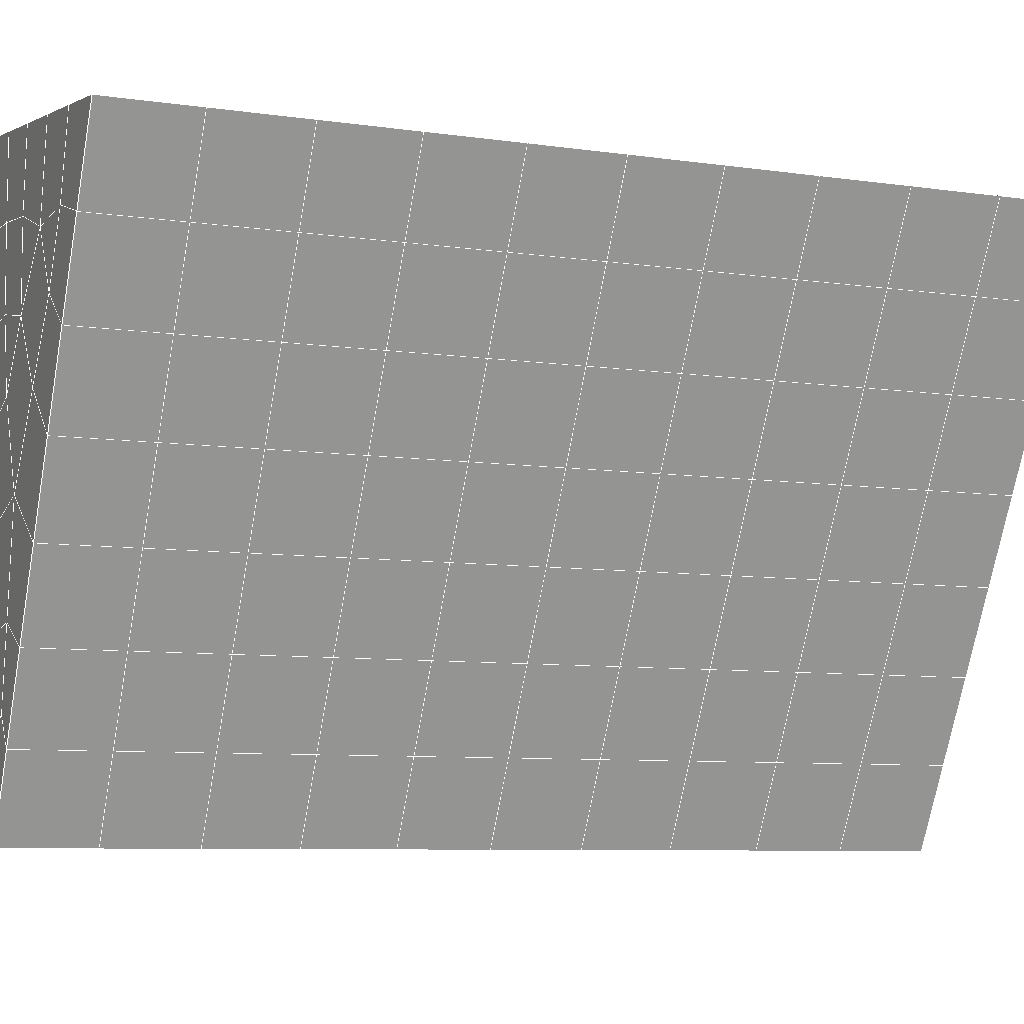
<metadata>
{"format":"obj","ext":"obj","renderer":"f3d","projection":"perspective","resolution":1024,"background":"white","views":[{"elev":2.9,"azim":-111.8,"up":"+Y"}]}
</metadata>
<code>
v 49 16.65 20.7
v 51 16.65 20.7
v 50.89 14.71 20.57
v 49.04 14.4 20.54
v 49 16.5 22.9
v 51 16.5 22.9
v 49 16.35 25.09
v 51 16.35 25.09
v 49 16.19 27.29
v 51 16.19 27.29
v 49 16.04 29.48
v 51 16.04 29.48
v 49 15.89 31.68
v 51 15.89 31.68
v 49 15.73 33.87
v 51 15.73 33.87
v 49 15.58 36.06
v 51 15.58 36.06
v 49 15.43 38.26
v 51 15.43 38.26
v 49 15.27 40.45
v 51 15.27 40.45
v 49 15.12 42.65
v 51 15.12 42.65
v 48.58 12.96 42.5
v 50.89 12.79 42.49
v 48.54 10.97 42.36
v 50.12 11.06 42.37
v 49.04 8.761 42.2
v 51.12 9.438 42.25
v 49.84 7.093 42.09
v 51.02 7.076 42.09
v 49.96 5.612 41.98
v 50.69 5.103 41.95
v 49.26 5.035 41.94
v 49.99 3.431 41.83
v 48.57 4.431 41.9
v 49.29 2.293 41.75
v 48.57 4.584 39.71
v 49.29 2.447 39.56
v 48.57 4.738 37.51
v 49.29 2.6 37.36
v 48.57 4.892 35.32
v 49.29 2.754 35.17
v 48.57 5.045 33.12
v 49.29 2.907 32.97
v 48.57 5.199 30.93
v 49.29 3.06 30.78
v 48.57 5.352 28.73
v 49.29 3.214 28.58
v 48.57 5.505 26.54
v 49.29 3.368 26.39
v 48.57 5.659 24.34
v 49.29 3.521 24.19
v 48.57 5.812 22.15
v 49.29 3.674 22
v 48.57 5.966 19.96
v 49.29 3.828 19.81
v 50.01 6.338 19.98
v 50 4.449 19.85
v 51.43 5.965 19.96
v 50.71 3.828 19.81
v 51.43 5.812 22.15
v 50.71 3.675 22
v 51.43 5.659 24.34
v 50.71 3.521 24.19
v 51.43 5.505 26.54
v 50.71 3.368 26.39
v 51.43 5.352 28.73
v 50.71 3.214 28.58
v 51.43 5.199 30.93
v 50.71 3.061 30.78
v 51.43 5.045 33.12
v 50.71 2.907 32.97
v 51.43 4.891 35.32
v 50.71 2.754 35.17
v 51.43 4.738 37.51
v 50.71 2.601 37.36
v 51.43 4.585 39.71
v 50.71 2.447 39.56
v 51.43 4.431 41.9
v 50.71 2.293 41.75
v 52.14 6.569 42.05
v 52.14 6.722 39.86
v 52.14 6.876 37.66
v 52.14 7.029 35.47
v 52.14 7.182 33.27
v 52.14 7.336 31.08
v 52.14 7.49 28.88
v 52.14 7.643 26.69
v 52.14 7.796 24.49
v 52.14 7.95 22.3
v 52.14 8.103 20.1
v 50.04 8.963 20.17
v 47.86 8.103 20.11
v 47.86 7.95 22.3
v 47.86 7.796 24.49
v 47.86 7.643 26.69
v 47.86 7.49 28.88
v 47.86 7.336 31.08
v 47.86 7.182 33.27
v 47.86 7.029 35.47
v 47.86 6.876 37.66
v 47.86 6.722 39.86
v 47.86 6.569 42.05
v 48.84 6.871 42.07
v 50 0.1556 41.6
v 50 0.3095 39.41
v 50 0.4626 37.21
v 50 0.6162 35.02
v 50 0.7696 32.82
v 50 0.923 30.63
v 50 1.077 28.43
v 50 1.23 26.24
v 50 1.384 24.05
v 50 1.537 21.85
v 50 1.69 19.66
v 51.49 10.98 20.31
v 52.86 10.24 20.25
v 52.19 12.7 20.43
v 53.57 12.38 20.4
v 52.62 14.68 20.56
v 54.29 14.52 20.55
v 53 16.65 20.7
v 55 16.65 20.7
v 53 16.5 22.9
v 55 16.5 22.9
v 53 16.35 25.09
v 55 16.35 25.09
v 53 16.19 27.29
v 55 16.19 27.29
v 53 16.04 29.48
v 55 16.04 29.48
v 53 15.89 31.68
v 55 15.89 31.68
v 53 15.73 33.87
v 55 15.73 33.87
v 53 15.58 36.06
v 55 15.58 36.07
v 53 15.43 38.26
v 55 15.43 38.26
v 53 15.27 40.45
v 55 15.27 40.45
v 53 15.12 42.65
v 55 15.12 42.65
v 52.76 13.17 42.51
v 54.29 12.98 42.5
v 52.24 11.43 42.39
v 53.57 10.84 42.35
v 52.86 8.706 42.2
v 47.14 8.707 42.2
v 46.43 10.84 42.35
v 45.71 12.98 42.5
v 47 15.12 42.65
v 47 15.27 40.45
v 47 15.43 38.26
v 47 15.58 36.07
v 47 15.73 33.87
v 47 15.89 31.68
v 47 16.04 29.48
v 47 16.19 27.29
v 47 16.35 25.09
v 47 16.5 22.9
v 47 16.65 20.7
v 47.23 14.72 20.57
v 48.83 11.17 20.32
v 50.46 12.64 20.42
v 47.14 10.24 20.25
v 47.14 10.09 22.45
v 47.14 9.934 24.64
v 47.14 9.78 26.84
v 47.14 9.627 29.03
v 47.14 9.474 31.23
v 47.14 9.32 33.42
v 47.14 9.167 35.62
v 47.14 9.013 37.81
v 47.14 8.86 40.01
v 52.86 10.09 22.45
v 52.86 9.934 24.64
v 52.86 9.781 26.84
v 52.86 9.627 29.03
v 52.86 9.473 31.23
v 52.86 9.32 33.42
v 52.86 9.167 35.62
v 52.86 9.013 37.81
v 52.86 8.86 40.01
v 53.57 11 40.16
v 53.57 11.15 37.96
v 53.57 11.3 35.77
v 53.57 11.46 33.57
v 53.57 11.61 31.38
v 53.57 11.76 29.18
v 53.57 11.92 26.99
v 53.57 12.07 24.79
v 53.57 12.22 22.6
v 54.29 13.13 40.3
v 54.29 13.29 38.11
v 54.29 13.44 35.92
v 54.29 13.6 33.72
v 54.29 13.75 31.53
v 54.29 13.9 29.33
v 54.29 14.06 27.14
v 54.29 14.21 24.94
v 54.29 14.36 22.75
v 47.79 13.03 20.45
v 46.43 12.38 20.4
v 46.43 12.22 22.6
v 46.43 12.07 24.79
v 46.43 11.92 26.99
v 46.43 11.76 29.18
v 46.43 11.61 31.38
v 46.43 11.46 33.57
v 46.43 11.3 35.77
v 46.43 11.15 37.96
v 46.43 11 40.16
v 45.71 14.52 20.55
v 45.71 14.36 22.75
v 45.71 14.21 24.94
v 45.71 14.06 27.14
v 45.71 13.9 29.33
v 45.71 13.75 31.53
v 45.71 13.6 33.72
v 45.71 13.44 35.92
v 45.71 13.29 38.11
v 45.71 13.14 40.3
v 45 16.65 20.7
v 45 16.5 22.9
v 45 16.35 25.09
v 45 16.19 27.29
v 45 16.04 29.48
v 45 15.89 31.68
v 45 15.73 33.87
v 45 15.58 36.06
v 45 15.43 38.26
v 45 15.27 40.45
v 45 15.12 42.65
v 49.96 5.612 41.98
v 49.84 7.093 42.09
v 49.04 8.761 42.2
v 47.14 8.707 42.2
v 47.14 8.86 40.01
v 47.86 6.722 39.86
v 48.57 4.584 39.71
v 49.29 2.447 39.56
v 49.29 2.293 41.75
v 50 0.1556 41.6
v 50.71 2.293 41.75
v 50.71 2.447 39.56
v 51.43 4.585 39.71
v 51.43 4.431 41.9
v 52.14 6.569 42.05
v 51.02 7.076 42.09
v 51.12 9.438 42.25
v 48.84 6.871 42.07
v 47.86 6.569 42.05
v 48.57 4.431 41.9
v 49.99 3.431 41.83
v 50.69 5.103 41.95
v 49.26 5.035 41.94
v 48.57 4.738 37.51
v 47.86 6.876 37.66
v 47.14 9.013 37.81
v 46.43 11.15 37.96
v 46.43 11 40.16
v 46.43 10.84 42.35
v 48.54 10.97 42.36
v 52.24 11.43 42.39
v 50.89 12.79 42.49
v 50.12 11.06 42.36
v 52.86 8.706 42.2
v 52.14 6.722 39.86
v 51.43 4.738 37.51
v 50.71 2.601 37.36
v 50 0.3095 39.41
v 45.71 12.98 42.5
v 45.71 13.14 40.3
v 45.71 13.29 38.11
v 45.71 13.44 35.92
v 46.43 11.3 35.77
v 47.14 9.167 35.62
v 47.86 7.029 35.47
v 52.76 13.17 42.51
v 53.57 10.84 42.35
v 53.57 11 40.16
v 52.86 8.86 40.01
v 52.86 9.013 37.81
v 52.14 6.876 37.66
v 52.14 7.029 35.47
v 51.43 4.891 35.32
v 51.43 5.045 33.12
v 50.71 2.907 32.97
v 50.71 2.754 35.17
v 50 0.6162 35.02
v 50 0.4626 37.21
v 49.29 2.6 37.36
v 54.29 12.98 42.5
v 53 15.12 42.65
v 51 15.12 42.65
v 48.58 12.96 42.5
v 55 15.12 42.65
v 55 15.27 40.45
v 55 15.43 38.26
v 55 15.58 36.07
v 54.29 13.44 35.92
v 54.29 13.6 33.72
v 53.57 11.46 33.57
v 53.57 11.61 31.38
v 52.86 9.473 31.23
v 52.86 9.627 29.03
v 52.14 7.49 28.88
v 52.14 7.643 26.69
v 51.43 5.505 26.54
v 51.43 5.659 24.34
v 50.71 3.521 24.19
v 50.71 3.368 26.39
v 50 1.23 26.24
v 50 1.077 28.43
v 49.29 3.214 28.58
v 49.29 3.06 30.78
v 48.57 5.199 30.93
v 48.57 5.045 33.12
v 47.86 7.182 33.27
v 48.57 4.892 35.32
v 49.29 2.907 32.97
v 50 0.923 30.63
v 50.71 3.214 28.58
v 51.43 5.352 28.73
v 52.14 7.336 31.08
v 52.86 9.32 33.42
v 53.57 11.3 35.77
v 54.29 13.29 38.11
v 53 15.43 38.26
v 53 15.27 40.45
v 54.29 13.13 40.3
v 53.57 11.15 37.96
v 52.86 9.167 35.62
v 52.14 7.182 33.27
v 51.43 5.199 30.93
v 50.71 3.061 30.78
v 50 0.7696 32.82
v 49.29 2.754 35.17
v 51 15.27 40.45
v 49 15.12 42.65
v 45 15.12 42.65
v 45 15.27 40.45
v 45 15.43 38.26
v 45 15.58 36.06
v 45.71 13.6 33.72
v 46.43 11.46 33.57
v 47.14 9.32 33.42
v 47 15.27 40.45
v 49 15.27 40.45
v 51 15.43 38.26
v 53 15.58 36.06
v 55 15.73 33.87
v 54.29 13.75 31.53
v 53.57 11.76 29.18
v 52.86 9.781 26.84
v 52.14 7.796 24.49
v 51.43 5.812 22.15
v 50.71 3.675 22
v 50 1.384 24.05
v 49.29 3.368 26.39
v 48.57 5.352 28.73
v 47.86 7.336 31.08
v 47.14 9.474 31.23
v 47.86 7.49 28.88
v 48.57 5.505 26.54
v 49.29 3.521 24.19
v 50 1.537 21.85
v 50.71 3.828 19.81
v 51.43 5.965 19.95
v 52.14 7.95 22.3
v 52.86 9.934 24.64
v 53.57 11.92 26.99
v 54.29 13.9 29.33
v 55 15.89 31.68
v 53 15.73 33.87
v 51 15.58 36.06
v 49 15.43 38.26
v 47 15.12 42.65
v 50 1.69 19.66
v 49.29 3.828 19.81
v 49.29 3.674 22
v 48.57 5.812 22.15
v 48.57 5.659 24.34
v 47.86 7.796 24.49
v 47.86 7.643 26.69
v 47.14 9.78 26.84
v 47.14 9.627 29.03
v 46.43 11.76 29.18
v 46.43 11.61 31.38
v 50 4.449 19.85
v 50.01 6.338 19.98
v 52.14 8.103 20.1
v 52.86 10.09 22.45
v 53.57 12.07 24.79
v 54.29 14.06 27.14
v 55 16.04 29.48
v 53 15.89 31.68
v 51 15.73 33.87
v 49 15.58 36.06
v 47 15.43 38.26
v 47 15.58 36.06
v 45 15.73 33.87
v 45.71 13.75 31.53
v 48.57 5.966 19.96
v 47.86 7.95 22.3
v 47.14 9.934 24.64
v 46.43 11.92 26.99
v 45.71 13.9 29.33
v 45 15.89 31.68
v 47 15.73 33.87
v 49 15.73 33.87
v 47 15.89 31.68
v 45 16.04 29.48
v 45.71 14.06 27.14
v 46.43 12.07 24.79
v 47.14 10.09 22.45
v 47.86 8.103 20.1
v 50.04 8.963 20.16
v 52.86 10.24 20.25
v 53.57 12.22 22.6
v 54.29 14.21 24.94
v 55 16.19 27.29
v 53 16.04 29.48
v 51 15.89 31.68
v 49 15.89 31.68
v 47 16.04 29.48
v 45 16.19 27.29
v 45.71 14.21 24.94
v 46.43 12.22 22.6
v 47.14 10.24 20.25
v 51.49 10.98 20.31
v 53.57 12.38 20.4
v 54.29 14.36 22.75
v 55 16.35 25.09
v 53 16.19 27.29
v 51 16.04 29.48
v 49 16.04 29.48
v 47 16.19 27.29
v 45 16.35 25.09
v 45.71 14.36 22.75
v 46.43 12.38 20.4
v 48.83 11.17 20.32
v 55 16.65 20.7
v 53 16.65 20.7
v 52.62 14.68 20.56
v 50.89 14.71 20.57
v 50.46 12.64 20.42
v 52.19 12.7 20.43
v 54.29 14.52 20.55
v 55 16.5 22.9
v 53 16.5 22.9
v 53 16.35 25.09
v 51 16.35 25.09
v 49 16.35 25.09
v 47 16.35 25.09
v 45 16.5 22.9
v 45.71 14.52 20.55
v 47.79 13.03 20.45
v 51 16.19 27.29
v 49 16.19 27.29
v 51 16.5 22.9
v 51 16.65 20.7
v 49 16.5 22.9
v 47 16.5 22.9
v 45 16.65 20.7
v 47.23 14.72 20.57
v 49.04 14.4 20.54
v 49 16.65 20.7
v 47 16.65 20.7
f 1 2 3
f 1 3 4
f 5 6 2
f 5 2 1
f 7 8 6
f 7 6 5
f 9 10 8
f 9 8 7
f 11 12 10
f 11 10 9
f 13 14 12
f 13 12 11
f 15 16 14
f 15 14 13
f 17 18 16
f 17 16 15
f 19 20 18
f 19 18 17
f 21 22 20
f 21 20 19
f 23 24 22
f 23 22 21
f 25 26 24
f 25 24 23
f 27 28 26
f 27 26 25
f 29 30 28
f 29 28 27
f 31 32 30
f 31 30 29
f 33 34 32
f 33 32 31
f 35 36 34
f 35 34 33
f 37 38 36
f 37 36 35
f 39 40 38
f 39 38 37
f 41 42 40
f 41 40 39
f 43 44 42
f 43 42 41
f 45 46 44
f 45 44 43
f 47 48 46
f 47 46 45
f 49 50 48
f 49 48 47
f 51 52 50
f 51 50 49
f 53 54 52
f 53 52 51
f 55 56 54
f 55 54 53
f 57 58 56
f 57 56 55
f 59 60 58
f 59 58 57
f 61 62 60
f 61 60 59
f 63 64 62
f 63 62 61
f 65 66 64
f 65 64 63
f 67 68 66
f 67 66 65
f 69 70 68
f 69 68 67
f 71 72 70
f 71 70 69
f 73 74 72
f 73 72 71
f 75 76 74
f 75 74 73
f 77 78 76
f 77 76 75
f 79 80 78
f 79 78 77
f 81 82 80
f 81 80 79
f 34 36 82
f 34 82 81
f 81 83 32
f 81 32 34
f 79 84 83
f 79 83 81
f 77 85 84
f 77 84 79
f 75 86 85
f 75 85 77
f 73 87 86
f 73 86 75
f 71 88 87
f 71 87 73
f 69 89 88
f 69 88 71
f 67 90 89
f 67 89 69
f 65 91 90
f 65 90 67
f 63 92 91
f 63 91 65
f 61 93 92
f 61 92 63
f 59 94 93
f 59 93 61
f 57 95 94
f 57 94 59
f 55 96 95
f 55 95 57
f 53 97 96
f 53 96 55
f 51 98 97
f 51 97 53
f 49 99 98
f 49 98 51
f 47 100 99
f 47 99 49
f 45 101 100
f 45 100 47
f 43 102 101
f 43 101 45
f 41 103 102
f 41 102 43
f 39 104 103
f 39 103 41
f 37 105 104
f 37 104 39
f 35 106 105
f 35 105 37
f 33 31 106
f 33 106 35
f 107 82 36
f 107 36 38
f 108 80 82
f 108 82 107
f 109 78 80
f 109 80 108
f 110 76 78
f 110 78 109
f 111 74 76
f 111 76 110
f 112 72 74
f 112 74 111
f 113 70 72
f 113 72 112
f 114 68 70
f 114 70 113
f 115 66 68
f 115 68 114
f 116 64 66
f 116 66 115
f 117 62 64
f 117 64 116
f 58 60 62
f 58 62 117
f 116 56 58
f 116 58 117
f 115 54 56
f 115 56 116
f 114 52 54
f 114 54 115
f 113 50 52
f 113 52 114
f 112 48 50
f 112 50 113
f 111 46 48
f 111 48 112
f 110 44 46
f 110 46 111
f 109 42 44
f 109 44 110
f 108 40 42
f 108 42 109
f 107 38 40
f 107 40 108
f 118 119 93
f 118 93 94
f 120 121 119
f 120 119 118
f 122 123 121
f 122 121 120
f 124 125 123
f 124 123 122
f 126 127 125
f 126 125 124
f 128 129 127
f 128 127 126
f 130 131 129
f 130 129 128
f 132 133 131
f 132 131 130
f 134 135 133
f 134 133 132
f 136 137 135
f 136 135 134
f 138 139 137
f 138 137 136
f 140 141 139
f 140 139 138
f 142 143 141
f 142 141 140
f 144 145 143
f 144 143 142
f 146 147 145
f 146 145 144
f 148 149 147
f 148 147 146
f 30 150 149
f 30 149 148
f 32 83 150
f 32 150 30
f 29 151 105
f 29 105 106
f 27 152 151
f 27 151 29
f 25 153 152
f 25 152 27
f 23 154 153
f 23 153 25
f 21 155 154
f 21 154 23
f 19 156 155
f 19 155 21
f 17 157 156
f 17 156 19
f 15 158 157
f 15 157 17
f 13 159 158
f 13 158 15
f 11 160 159
f 11 159 13
f 9 161 160
f 9 160 11
f 7 162 161
f 7 161 9
f 5 163 162
f 5 162 7
f 1 164 163
f 1 163 5
f 4 165 164
f 4 164 1
f 94 166 167
f 94 167 118
f 95 168 166
f 95 166 94
f 96 169 168
f 96 168 95
f 97 170 169
f 97 169 96
f 98 171 170
f 98 170 97
f 99 172 171
f 99 171 98
f 100 173 172
f 100 172 99
f 101 174 173
f 101 173 100
f 102 175 174
f 102 174 101
f 103 176 175
f 103 175 102
f 104 177 176
f 104 176 103
f 105 151 177
f 105 177 104
f 178 92 93
f 178 93 119
f 179 91 92
f 179 92 178
f 180 90 91
f 180 91 179
f 181 89 90
f 181 90 180
f 182 88 89
f 182 89 181
f 183 87 88
f 183 88 182
f 184 86 87
f 184 87 183
f 185 85 86
f 185 86 184
f 186 84 85
f 186 85 185
f 150 83 84
f 150 84 186
f 186 187 149
f 186 149 150
f 185 188 187
f 185 187 186
f 184 189 188
f 184 188 185
f 183 190 189
f 183 189 184
f 182 191 190
f 182 190 183
f 181 192 191
f 181 191 182
f 180 193 192
f 180 192 181
f 179 194 193
f 179 193 180
f 178 195 194
f 178 194 179
f 119 121 195
f 119 195 178
f 187 196 147
f 187 147 149
f 188 197 196
f 188 196 187
f 189 198 197
f 189 197 188
f 190 199 198
f 190 198 189
f 191 200 199
f 191 199 190
f 192 201 200
f 192 200 191
f 193 202 201
f 193 201 192
f 194 203 202
f 194 202 193
f 195 204 203
f 195 203 194
f 121 123 204
f 121 204 195
f 196 143 145
f 196 145 147
f 197 141 143
f 197 143 196
f 198 139 141
f 198 141 197
f 199 137 139
f 199 139 198
f 200 135 137
f 200 137 199
f 201 133 135
f 201 135 200
f 202 131 133
f 202 133 201
f 203 129 131
f 203 131 202
f 204 127 129
f 204 129 203
f 123 125 127
f 123 127 204
f 166 205 4
f 166 4 167
f 168 206 205
f 168 205 166
f 169 207 206
f 169 206 168
f 170 208 207
f 170 207 169
f 171 209 208
f 171 208 170
f 172 210 209
f 172 209 171
f 173 211 210
f 173 210 172
f 174 212 211
f 174 211 173
f 175 213 212
f 175 212 174
f 176 214 213
f 176 213 175
f 177 215 214
f 177 214 176
f 151 152 215
f 151 215 177
f 144 24 26
f 144 26 146
f 142 22 24
f 142 24 144
f 140 20 22
f 140 22 142
f 138 18 20
f 138 20 140
f 136 16 18
f 136 18 138
f 134 14 16
f 134 16 136
f 132 12 14
f 132 14 134
f 130 10 12
f 130 12 132
f 128 8 10
f 128 10 130
f 126 6 8
f 126 8 128
f 124 2 6
f 124 6 126
f 122 3 2
f 122 2 124
f 120 167 3
f 120 3 122
f 206 216 165
f 206 165 205
f 207 217 216
f 207 216 206
f 208 218 217
f 208 217 207
f 209 219 218
f 209 218 208
f 210 220 219
f 210 219 209
f 211 221 220
f 211 220 210
f 212 222 221
f 212 221 211
f 213 223 222
f 213 222 212
f 214 224 223
f 214 223 213
f 215 225 224
f 215 224 214
f 152 153 225
f 152 225 215
f 216 226 164
f 216 164 165
f 217 227 226
f 217 226 216
f 218 228 227
f 218 227 217
f 219 229 228
f 219 228 218
f 220 230 229
f 220 229 219
f 221 231 230
f 221 230 220
f 222 232 231
f 222 231 221
f 223 233 232
f 223 232 222
f 224 234 233
f 224 233 223
f 225 235 234
f 225 234 224
f 153 236 235
f 153 235 225
f 227 163 164
f 227 164 226
f 228 162 163
f 228 163 227
f 229 161 162
f 229 162 228
f 230 160 161
f 230 161 229
f 231 159 160
f 231 160 230
f 232 158 159
f 232 159 231
f 233 157 158
f 233 158 232
f 234 156 157
f 234 157 233
f 235 155 156
f 235 156 234
f 236 154 155
f 236 155 235
f 28 30 148
f 28 148 26
f 167 4 3
f 4 205 165
f 120 118 167
f 154 236 153
f 148 146 26
f 31 29 106
l 237 238
l 238 239
l 239 240
l 240 241
l 241 242
l 242 243
l 243 244
l 244 245
l 245 246
l 246 247
l 247 248
l 248 249
l 249 250
l 250 251
l 251 252
l 252 253
l 253 239
l 239 254
l 254 255
l 255 256
l 256 245
l 245 257
l 257 247
l 247 250
l 250 258
l 258 252
l 252 238
l 238 254
l 254 259
l 259 237
l 237 258
l 258 257
l 257 259
l 259 256
l 256 243
l 243 260
l 260 261
l 261 262
l 262 263
l 263 264
l 264 265
l 265 266
l 266 239
l 253 267
l 267 268
l 268 269
l 269 253
l 253 270
l 270 251
l 251 271
l 271 249
l 249 272
l 272 273
l 273 248
l 248 274
l 274 246
l 240 265
l 265 275
l 275 276
l 276 277
l 277 278
l 278 279
l 279 280
l 280 281
l 281 261
l 261 242
l 242 255
l 255 240
l 268 282
l 282 267
l 267 283
l 283 284
l 284 285
l 285 286
l 286 287
l 287 288
l 288 289
l 289 290
l 290 291
l 291 292
l 292 293
l 293 294
l 294 295
l 295 244
l 244 274
l 274 294
l 294 273
l 273 292
l 292 289
l 289 272
l 272 287
l 287 271
l 271 285
l 285 270
l 270 283
l 283 296
l 296 282
l 282 297
l 297 298
l 298 268
l 268 299
l 299 266
l 266 269
l 300 301
l 301 302
l 302 303
l 303 304
l 304 305
l 305 306
l 306 307
l 307 308
l 308 309
l 309 310
l 310 311
l 311 312
l 312 313
l 313 314
l 314 315
l 315 316
l 316 317
l 317 318
l 318 319
l 319 320
l 320 321
l 321 322
l 322 281
l 281 323
l 323 321
l 321 324
l 324 319
l 319 325
l 325 317
l 317 326
l 326 315
l 315 312
l 312 327
l 327 310
l 310 328
l 328 308
l 308 329
l 329 306
l 306 330
l 330 304
l 304 331
l 331 302
l 302 332
l 332 333
l 333 297
l 297 300
l 300 296
l 296 334
l 334 331
l 331 335
l 335 330
l 330 336
l 336 329
l 329 337
l 337 328
l 328 338
l 338 327
l 327 326
l 326 339
l 339 325
l 325 340
l 340 324
l 324 341
l 341 323
l 323 260
l 260 295
l 295 341
l 341 293
l 293 340
l 340 291
l 291 339
l 339 338
l 338 290
l 290 337
l 337 288
l 288 336
l 336 286
l 286 335
l 335 284
l 284 334
l 334 301
l 301 333
l 333 342
l 342 298
l 298 343
l 343 299
l 299 275
l 275 344
l 344 345
l 345 346
l 346 347
l 347 278
l 278 348
l 348 349
l 349 350
l 350 280
l 280 262
l 262 241
l 241 264
l 264 276
l 276 345
l 345 351
l 351 352
l 352 342
l 342 353
l 353 332
l 332 354
l 354 303
l 303 355
l 355 305
l 305 356
l 356 307
l 307 357
l 357 309
l 309 358
l 358 311
l 311 359
l 359 313
l 313 360
l 360 361
l 361 314
l 314 362
l 362 316
l 316 363
l 363 318
l 318 364
l 364 320
l 320 365
l 365 322
l 322 350
l 350 366
l 366 365
l 365 367
l 367 364
l 364 368
l 368 363
l 363 369
l 369 362
l 362 370
l 370 361
l 361 371
l 371 372
l 372 360
l 360 373
l 373 359
l 359 374
l 374 358
l 358 375
l 375 357
l 357 376
l 376 356
l 356 377
l 377 355
l 355 378
l 378 354
l 354 379
l 379 353
l 353 380
l 380 352
l 352 343
l 343 381
l 381 275
l 382 383
l 383 384
l 384 385
l 385 386
l 386 387
l 387 388
l 388 389
l 389 390
l 390 391
l 391 392
l 392 366
l 366 390
l 390 367
l 367 388
l 388 368
l 368 386
l 386 369
l 369 384
l 384 370
l 370 382
l 382 371
l 371 393
l 393 394
l 394 372
l 372 395
l 395 373
l 373 396
l 396 374
l 374 397
l 397 375
l 375 398
l 398 376
l 376 399
l 399 377
l 377 400
l 400 378
l 378 401
l 401 379
l 379 402
l 402 380
l 380 403
l 403 404
l 404 347
l 347 405
l 405 348
l 348 406
l 406 392
l 392 349
l 349 279
l 279 263
l 263 277
l 277 346
l 346 403
l 403 351
l 351 381
l 381 344
l 393 383
l 383 407
l 407 385
l 385 408
l 408 387
l 387 409
l 409 389
l 389 410
l 410 391
l 391 411
l 411 406
l 406 412
l 412 405
l 405 413
l 413 404
l 404 402
l 402 414
l 414 413
l 413 415
l 415 412
l 412 416
l 416 411
l 411 417
l 417 410
l 410 418
l 418 409
l 409 419
l 419 408
l 408 420
l 420 407
l 407 394
l 394 421
l 421 395
l 395 422
l 422 396
l 396 423
l 423 397
l 397 424
l 424 398
l 398 425
l 425 399
l 399 426
l 426 400
l 400 427
l 427 401
l 401 414
l 414 428
l 428 415
l 415 429
l 429 416
l 416 430
l 430 417
l 417 431
l 431 418
l 418 432
l 432 419
l 419 433
l 433 420
l 420 421
l 421 434
l 434 422
l 422 435
l 435 423
l 423 436
l 436 424
l 424 437
l 437 425
l 425 438
l 438 426
l 426 439
l 439 427
l 427 428
l 428 440
l 440 429
l 429 441
l 441 430
l 430 442
l 442 431
l 431 443
l 443 432
l 432 444
l 444 433
l 433 445
l 445 421
l 446 447
l 447 448
l 448 449
l 449 450
l 450 451
l 451 448
l 448 452
l 452 446
l 446 453
l 453 454
l 454 455
l 455 456
l 456 457
l 457 458
l 458 442
l 442 459
l 459 443
l 443 460
l 460 444
l 444 461
l 461 445
l 445 450
l 450 434
l 434 451
l 451 435
l 435 452
l 452 436
l 436 453
l 453 437
l 437 455
l 455 438
l 438 462
l 462 463
l 463 440
l 440 439
l 439 462
l 462 456
l 456 464
l 464 454
l 454 447
l 447 465
l 465 464
l 464 466
l 466 457
l 457 463
l 463 441
l 441 458
l 458 467
l 467 459
l 459 468
l 468 460
l 460 469
l 469 461
l 461 470
l 470 471
l 471 465
l 465 449
l 449 470
l 470 469
l 469 472
l 472 467
l 467 466
l 466 471
l 471 472
l 472 468
l 470 450

</code>
